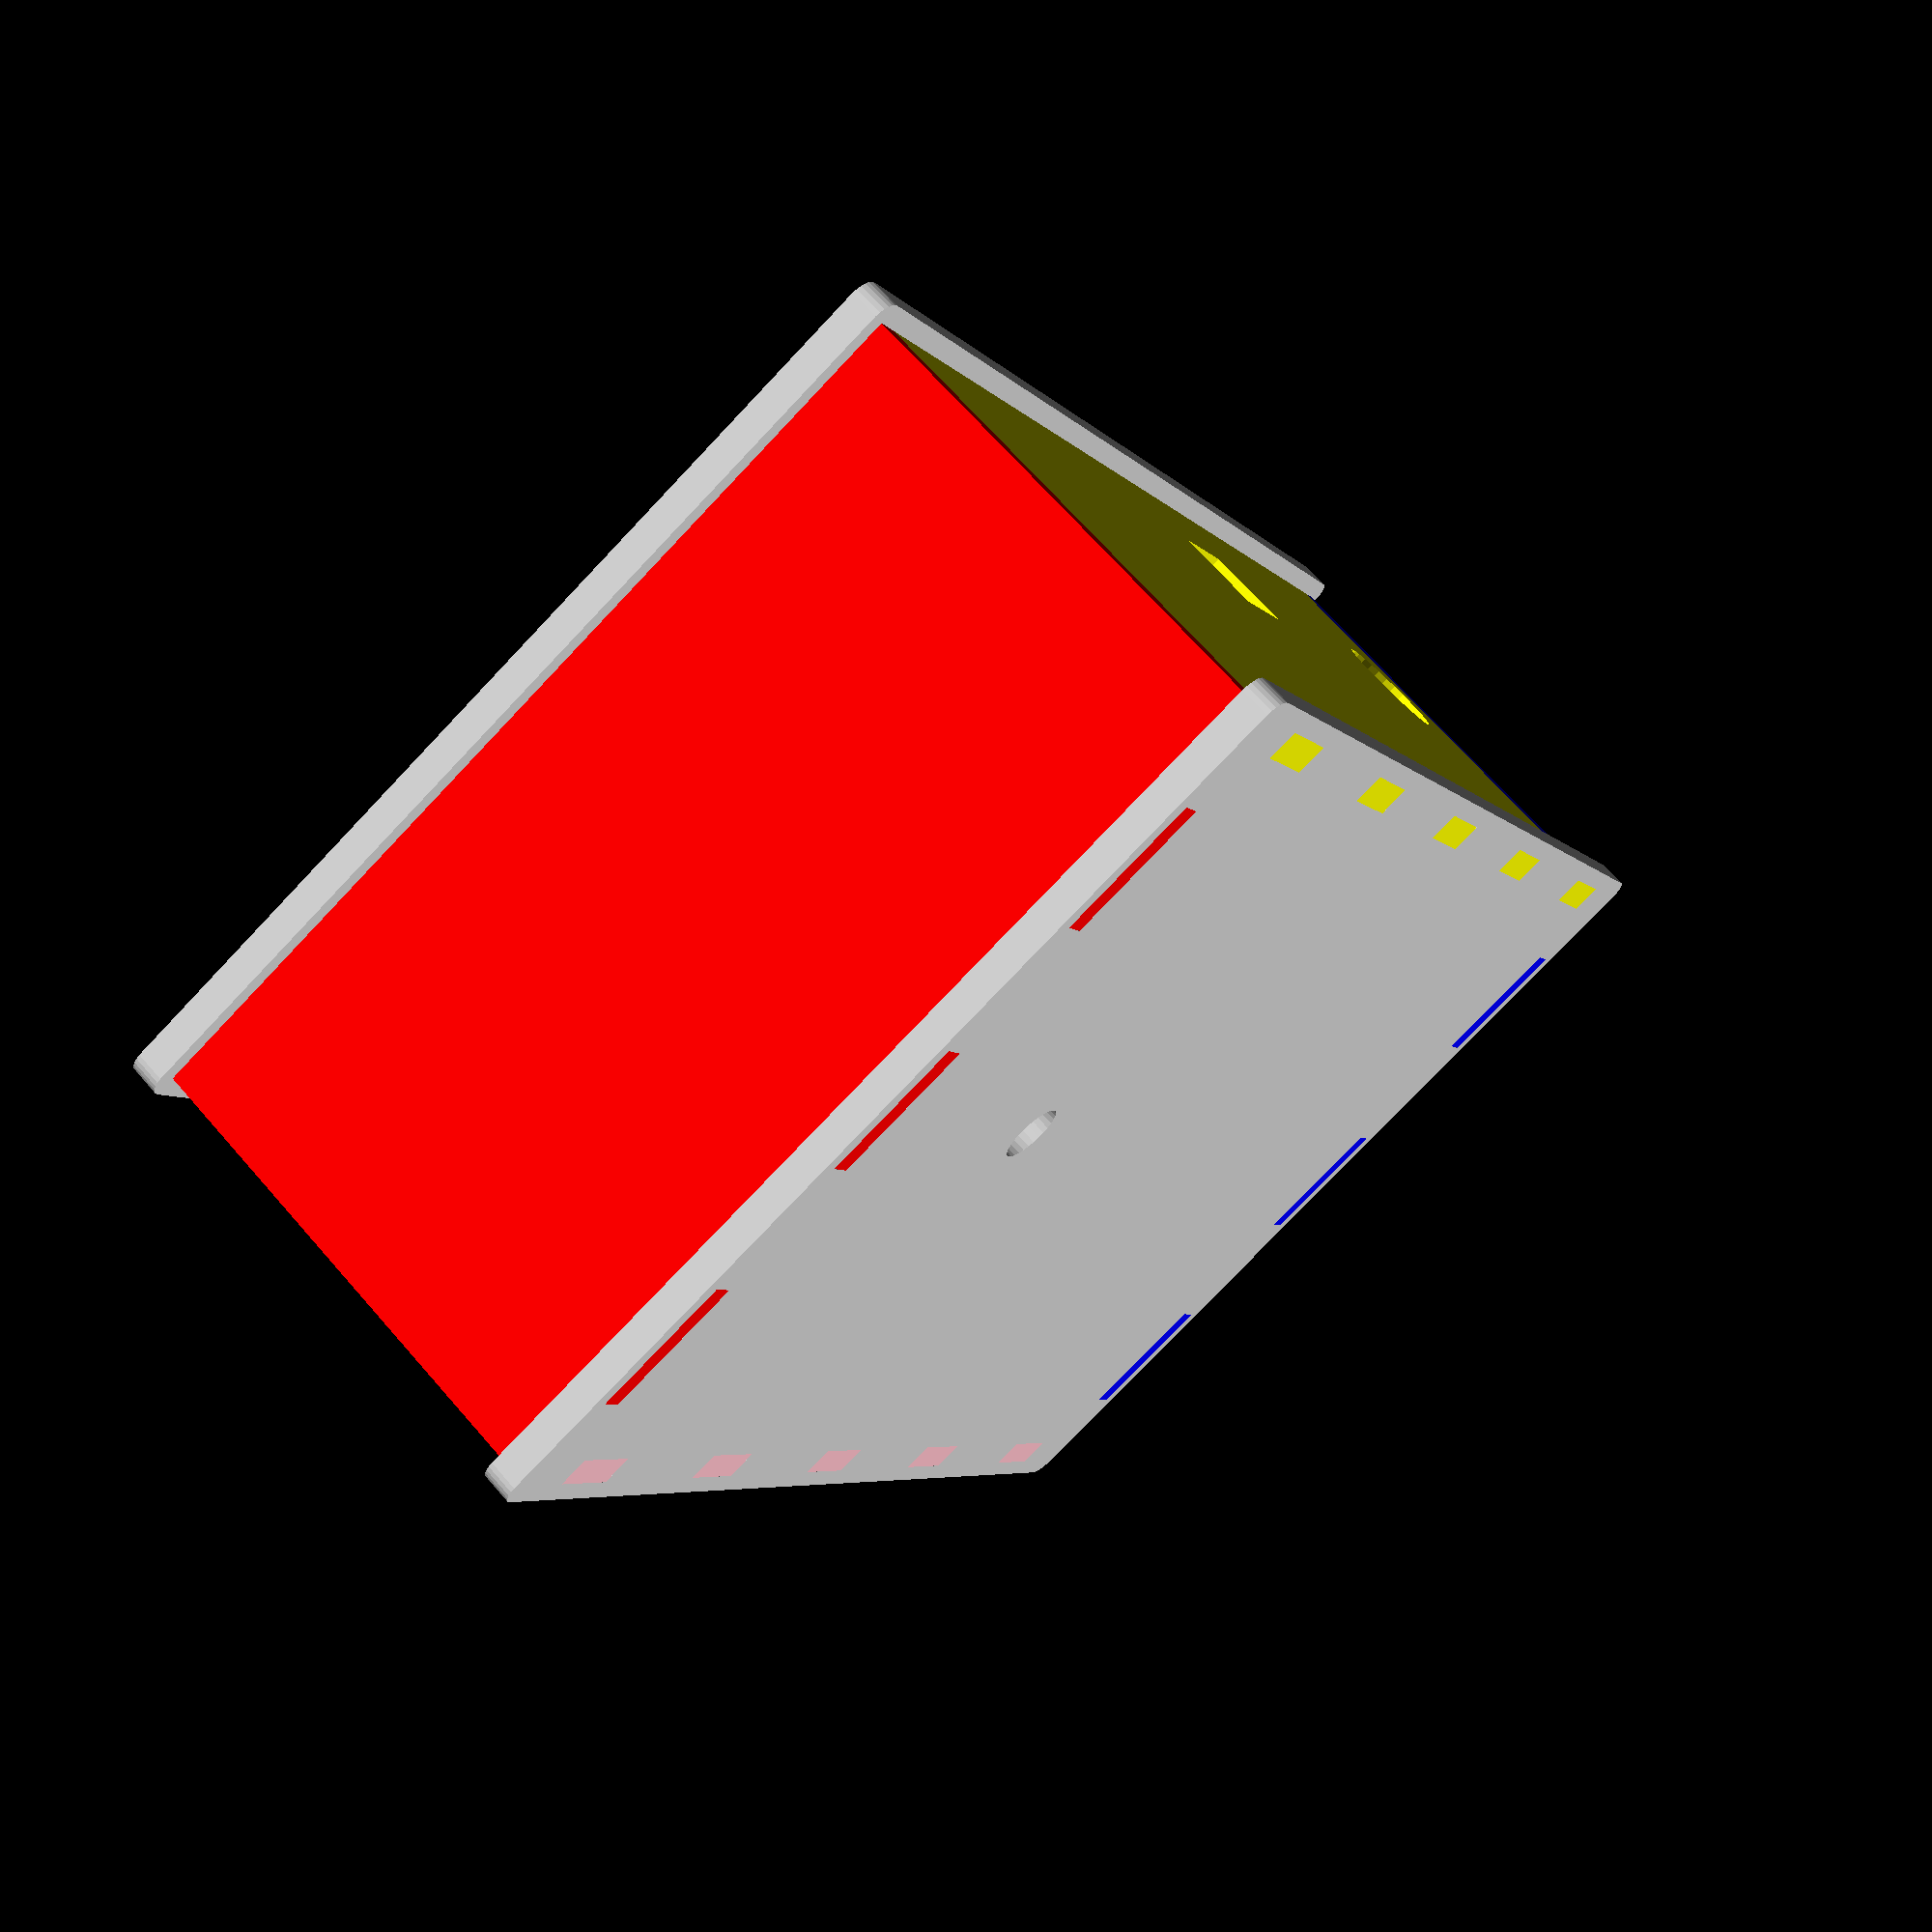
<openscad>
///////////////////////////////////////////////
//	FAUN LASER CUTTABLE BOX
//	v1.0
///////////////////////////////////////////////

// smooth curves
$fs = 0.5;

// material thickness
thickness = 3;

// pcb params
pcb_width = 83;
pcb_length = 71;
pcb_thickness = 1.6;
pcb_offset = 1; // offset from side panel
standoff = 10;	// pcb standoff

// transformer params
transformer_radius=35.5;
transformer_height=35;
transformer_offset=1;

// how big we want the volume inside the case
width = pcb_width+2*pcb_offset;
length = pcb_length+2*transformer_radius+pcb_offset+transformer_offset+1;
height = 36+standoff;

// some adjustable parameters
spacing = 2; 			// space between top/bottom plates and side panels
roundness = 2; 		// roundness of the corners
slot_count_fb = 3; 	// number of slots on the front and back (>=2)
slot_length_fb = 14;	// slot length front/back
slot_count_rl = 5; 	// number of slots on the sides (>=2)
slot_length_rl = 10;	// slot length right/left



/**********************************************************************************************
 building
**********************************************************************************************/

//build_volume();
build_bottom();
build_top();
build_right();
build_left();
build_front();
build_back();

build_pcb();
build_transformer();

// to make dxfs for laser cutting, uncomment the block
/*
proj_pad = 1;  						// space between panels for cutting
projection() build_top();
projection() translate([0,length+proj_pad+2*spacing+2*thickness,0]) build_bottom();
projection() translate([0,-length/2-height/2-2*thickness-spacing-proj_pad, 0]) rotate([90,0,0]) build_front();
projection() translate([0,-length/2-height-height/2-4*thickness-spacing-2*proj_pad, 0]) rotate([90,0,0]) build_back();
projection() translate([width/2+height/2+2*thickness+spacing+proj_pad,0, 0]) rotate([0,90,0]) build_right();
projection() translate([width/2+height/2+2*thickness+spacing+proj_pad,length+proj_pad+2*spacing+2*thickness, 0]) rotate([0,90,0]) build_left();
*/

/**********************************************************************************************
 pcb and transformer
**********************************************************************************************/
module build_pcb()
{
	difference()
	{
		color("Green")
		translate([0, -length/2 + pcb_length/2 + pcb_offset, standoff-height/2+pcb_thickness/2])
		cube([pcb_width, pcb_length, pcb_thickness], center=true);
		
		cutout_pcb_holes();
	}
}

module build_transformer()
{
	color("Silver")
	translate([0, length/2 - transformer_radius - transformer_offset, -height/2])
	cylinder(r=transformer_radius, h=transformer_height);
}


/**********************************************************************************************
 the volume inside the box
**********************************************************************************************/
module build_volume()
{
	color("Pink")
	cube([width, length, height], center=true);
}


/**********************************************************************************************
 cutouts
**********************************************************************************************/
module build_cutouts_top()
{
	// transformer hole top
	r = 3; // M6 thread
	translate([0, length/2 - transformer_radius - transformer_offset, height/2-thickness*1.5])
	cylinder(r=r, h=thickness*4);
}

module build_cutouts_bottom()
{
	cutout_pcb_holes();

	// transformer hole bottom
	r = 3; // M6 thread
	translate([0, length/2 - transformer_radius - transformer_offset, -height/2-thickness*1.5])
	cylinder(r=r, h=thickness*4);
}


module build_cutouts_front()
{
	cutout_speakON();

	// hooks
	r = 2; // M4 thread
	x = 5;
	z = 13;
	translate([width/2-r-pcb_offset-x, -length/2+thickness/2, height/2-pcb_thickness-z])
	rotate([90,90,0])
	cylinder(r=r, h=thickness*2);
	translate([-width/2+r+pcb_offset+x, -length/2+thickness/2, height/2-pcb_thickness-z])
	rotate([90,90,0])
	cylinder(r=r, h=thickness*2);
}

module build_cutouts_left()
{
	cutout_jack();
	cutout_pot();
	cutout_switch();
}

module build_cutouts_right()
{
	cutout_dc();
	cutout_micro_usb();
}

module cutout_pcb_holes()
{
	// pcb mounting holes
	r = 1.5; // M3 thread
	x = 6;
	y = 18;
	translate([width/2-pcb_offset-x, -length/2 + pcb_offset + y, -height/2-thickness*1.5])
	rotate([0,0,90])
	cylinder(r=r, h=standoff+thickness*4);

	x2 = 33;
	y2 = 67;
	translate([width/2-pcb_offset-x2, -length/2 + pcb_offset + y2, -height/2-thickness*1.5])
	rotate([0,0,90])
	cylinder(r=r, h=standoff+thickness*4);

	x3 = 55;
	y3 = 7;
	translate([width/2-pcb_offset-x3, -length/2 + pcb_offset + y3, -height/2-thickness*1.5])
	rotate([0,0,90])
	cylinder(r=r, h=standoff+thickness*4);

	x4 = 66;
	y4 = 31;
	translate([width/2-pcb_offset-x4, -length/2 + pcb_offset + y4, -height/2-thickness*1.5])
	rotate([0,0,90])
	cylinder(r=r, h=standoff+thickness*4);

	// extra holes
	x5 = 5;
	y5 = 5;
	translate([width/2-pcb_offset-x5, length/2 - pcb_offset - y5, -height/2-thickness*1.5])
	rotate([0,0,90])
	cylinder(r=r, h=standoff+thickness*4);
	translate([-width/2+pcb_offset+x5, length/2 - pcb_offset - y5, -height/2-thickness*1.5])
	rotate([0,0,90])
	cylinder(r=r, h=standoff+thickness*4);
}

module cutout_jack()
{
	// Audio JACK
	r = 6.75;
	y = 14.5;		// y offset
	z = standoff+8.5-r;					// z offset
	translate([-width/2-thickness-0.25, -length/2 + pcb_offset + y, -height/2+r+pcb_thickness+ z])
	rotate([90,0,90])
	cylinder(r=r, h=thickness+0.5);
}

module cutout_pot()
{
	// Volume pot
	r = 3.5;
	y = 33;			// y offset
	z = standoff+6.5-r;						// z offset
	translate([-width/2-thickness-0.25, -length/2 + pcb_offset + y, -height/2+r+pcb_thickness+ z])
	rotate([90,0,90])
	cylinder(r=r, h=thickness+0.5);
}

module cutout_switch()
{
	// Power switch
	l = 8;		 	// length
	h = 4;	 		// height
	y = 57;			// y offset
	z = standoff+1.3;		// z offset
	translate([-width/2-thickness/2, -length/2 + pcb_offset + l/2 + y, -height/2+pcb_thickness+h/2+ z])
	cube([thickness*2, l, h], center=true);
}


module cutout_dc()
{
	// DC plug
	r = 6;						// radius
	y = 9;		// y offset
	z = standoff;						// z offset
	translate([width/2-thickness/2, -length/2 + pcb_offset + y, -height/2+r+pcb_thickness+ z])
	rotate([90,0,90])
	cylinder(r=r, h=thickness*2);
}

module cutout_speakON()
{
	// speakON
	r = 12;							// radius
	r2 = 1.6;						// radius screw
	x = 16;							// x offset from right side
	z = standoff+6;							// z offset

	translate([width/2-r-pcb_offset-x, -length/2+thickness/2, -height/2+r+pcb_thickness+z])
	rotate([90,90,0])
	cylinder(r=r, h=thickness*2);

	translate([width/2-r-pcb_offset-x-9.5, -length/2+thickness/2, -height/2+r+pcb_thickness+z+r])
	rotate([90,90,0])
	cylinder(r=r2, h=thickness*2);

	translate([width/2-r-pcb_offset-x+9.5, -length/2+thickness/2, -height/2+r+pcb_thickness+z-r])
	rotate([90,90,0])
	cylinder(r=r2, h=thickness*2);
}

module cutout_micro_usb()
{
	// micro USB
	l = 12;	 	// length
	h = 9;	 	// height
	y = 59; 	// y offset
	z = standoff-3;		// z offset
	translate([width/2+thickness/2, -length/2 + pcb_offset + l/2 + y, -height/2+pcb_thickness+h/2+ z])
	cube([thickness*2, l, h], center=true);
}

/**********************************************************************************************
 panels
**********************************************************************************************/
module build_bottom()
{
	color("LightGrey")
    difference()
    {
		translate([0,0,-height/2-thickness/2])
		panel_bottom_or_top();
		translate([0,0,-height/2-thickness/2])
		slots_bottom_or_top();
		build_cutouts_bottom();	
    }	
}

module build_top()
{
	color("LightGrey")
	difference()
	{
		translate([0,0,height/2+thickness/2])
		panel_bottom_or_top();
		translate([0,0,height/2+thickness/2])
		slots_bottom_or_top();
		build_cutouts_top();
	}
}

module build_front()
{
	color("Blue")
	difference()
	{
		build_panel_front();
		build_cutouts_front();
	}
}

module build_back()
{
	color("Red")
	difference()
	{
		build_panel_back();
		build_cutouts_back();
	}
}

module build_right()
{
	color("Yellow")
	difference()
	{
		build_panel_right();
		build_cutouts_right();		
	}
}

module build_left()
{
	color("Pink")
	difference()
	{
		build_panel_left();
		build_cutouts_left();
	}
}


/**********************************************************************************************
 sub routines panels
**********************************************************************************************/
module panel_bottom_or_top()
{
	minkowski()
    {
        // have to take into account the radius of the cylinder, so subtract from width and length
        cube([
				width + 2*thickness + 2*spacing - 2*roundness,
				length + 2*thickness + 2*spacing - 2*roundness,
				thickness], center=true);
        cylinder(r=roundness, h=0.001);
    }	
  	//cube([width + 2*thickness + 2*spacing, length + 2*thickness + 2*spacing, thickness], center=true);
}

module build_panel_left()
{
	union()
	{		
		translate([-width/2 - thickness/2, 0, 0])
		cube([thickness, length, height], center=true);
		build_slots_right_or_left(false);
	}
}

module build_panel_right()
{
	union()
	{			
		translate([width/2 + thickness/2, 0, 0])
		cube([thickness, length, height], center=true);
		build_slots_right_or_left(true);
	}
}

module build_panel_front()
{
	union()
	{	
		translate([0, -length/2 - thickness/2, 0])
		cube([width+2*thickness, thickness, height], center=true);
		build_slots_front_or_back(true);
	}
}

module build_panel_back()
{
	union()
	{	
		translate([0, length/2 + thickness/2, 0])
		cube([width+2*thickness, thickness, height], center=true);
		build_slots_front_or_back(false);
	}
}


/**********************************************************************************************
 slots
**********************************************************************************************/
module slots_bottom_or_top()
{
	build_slots_front_or_back(true);
	build_slots_front_or_back(false);
	build_slots_right_or_left(true);
	build_slots_right_or_left(false);
}
       
module build_slots_front_or_back(front)
{
	for (x = [-width/2+slot_length_fb : (width-2*slot_length_fb)/(slot_count_fb-1) : width/2-slot_length_fb])
	{
		if (front == true) {
			translate([x, -length/2 - thickness/2, 0])
			cube([slot_length_fb,thickness,height+2*thickness],center=true);
		} else {
			translate([x, +length/2 + thickness/2, 0])
			cube([slot_length_fb,thickness,height+2*thickness],center=true);
		}
	}
}

module build_slots_right_or_left(right)
{
	for (y = [-length/2+slot_length_rl : (length-2*slot_length_rl)/(slot_count_rl-1) : length/2-slot_length_rl])
	{
		if (right == true) {
			translate([width/2 + thickness/2, y, 0])
			cube([thickness,slot_length_rl,height+2*thickness],center=true);
		} else {
			translate([-width/2 - thickness/2, y, 0])
			cube([thickness,slot_length_rl,height+2*thickness],center=true);
		}
	}
}



</openscad>
<views>
elev=111.4 azim=155.8 roll=221.1 proj=p view=solid
</views>
